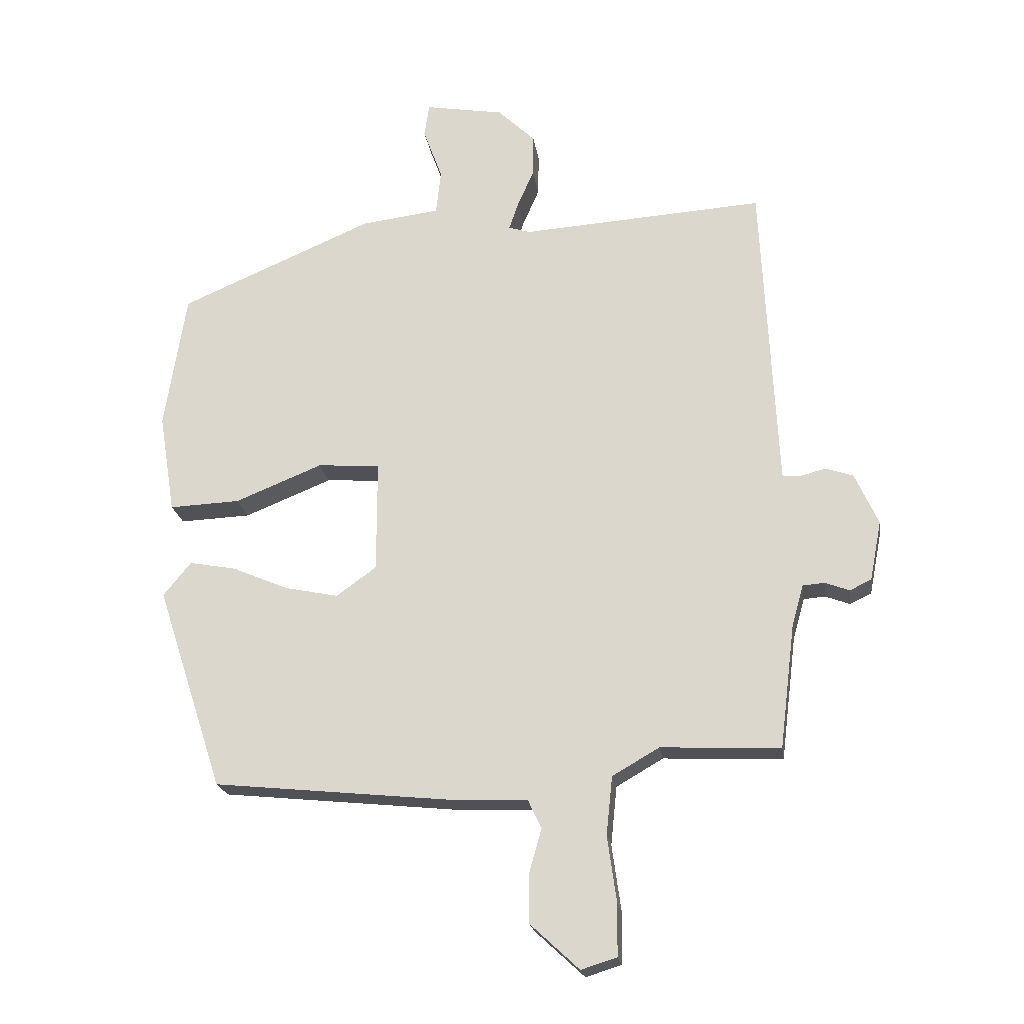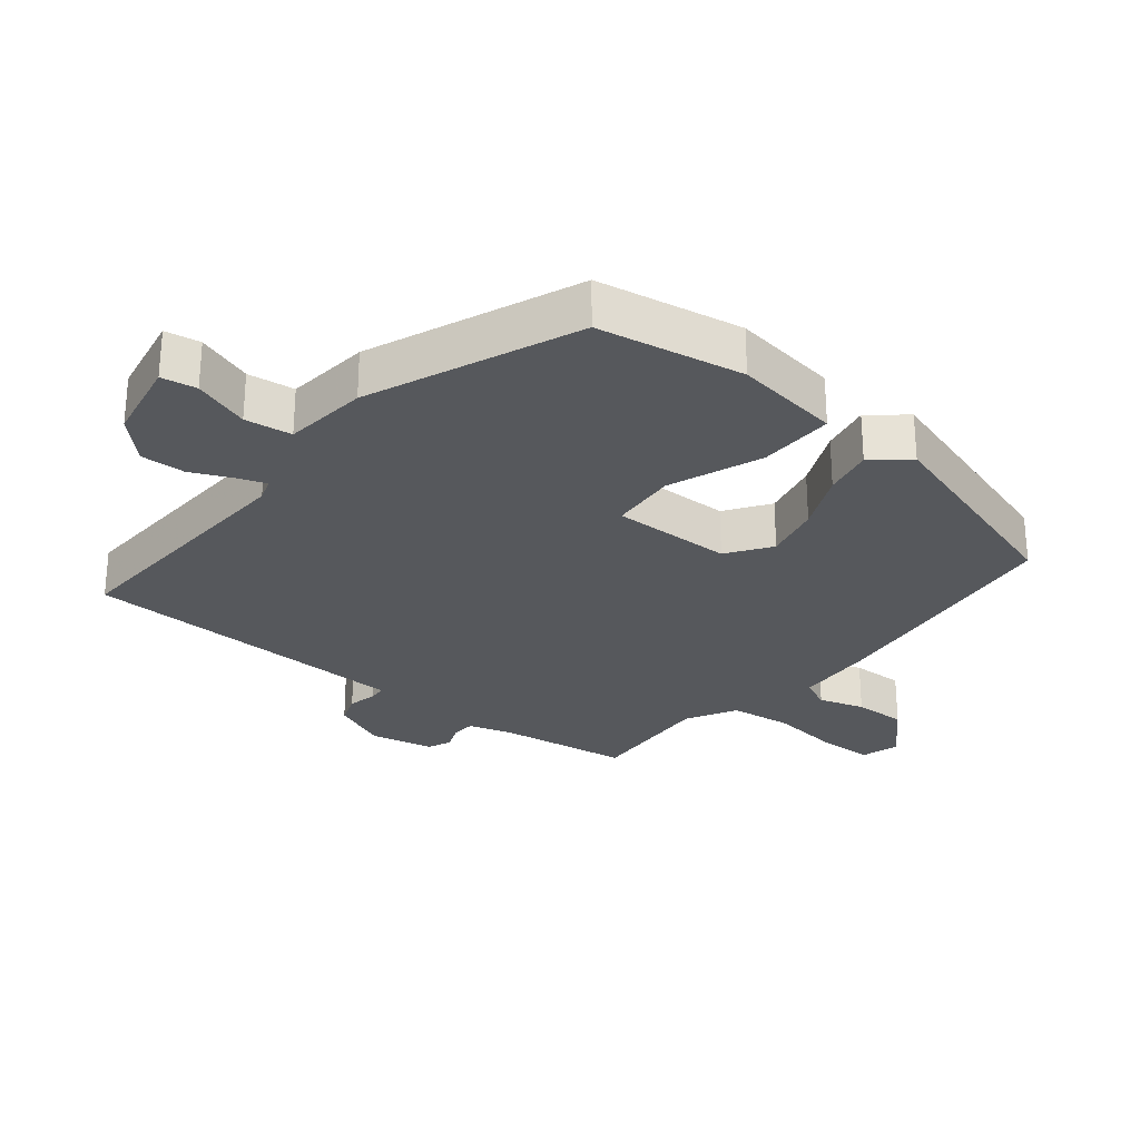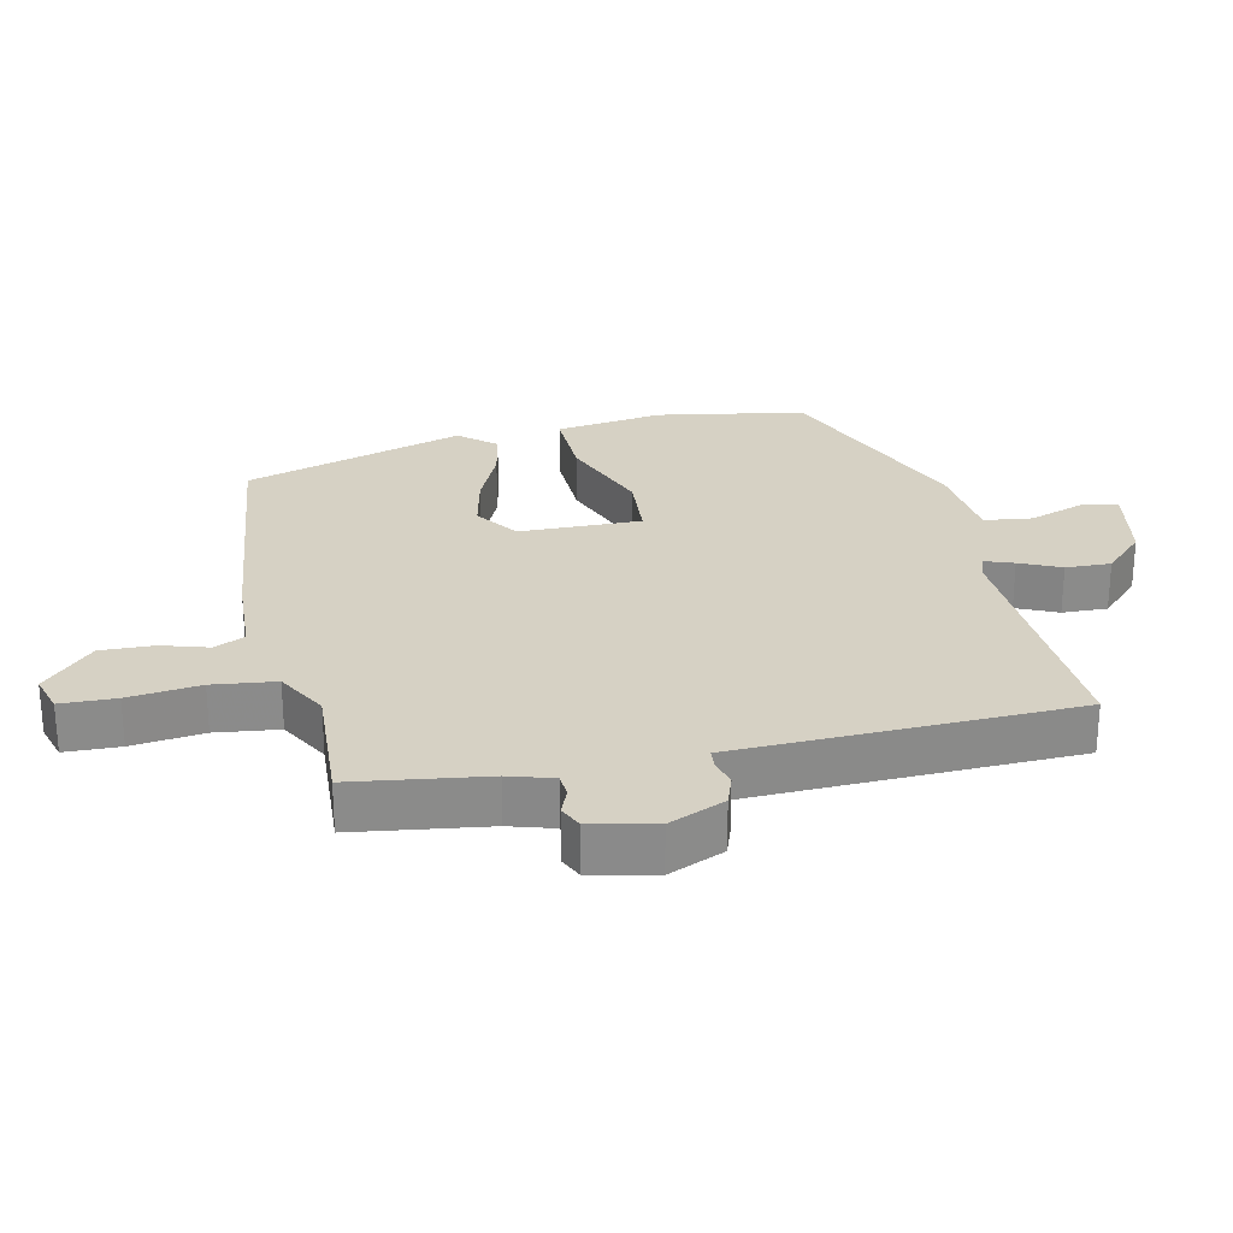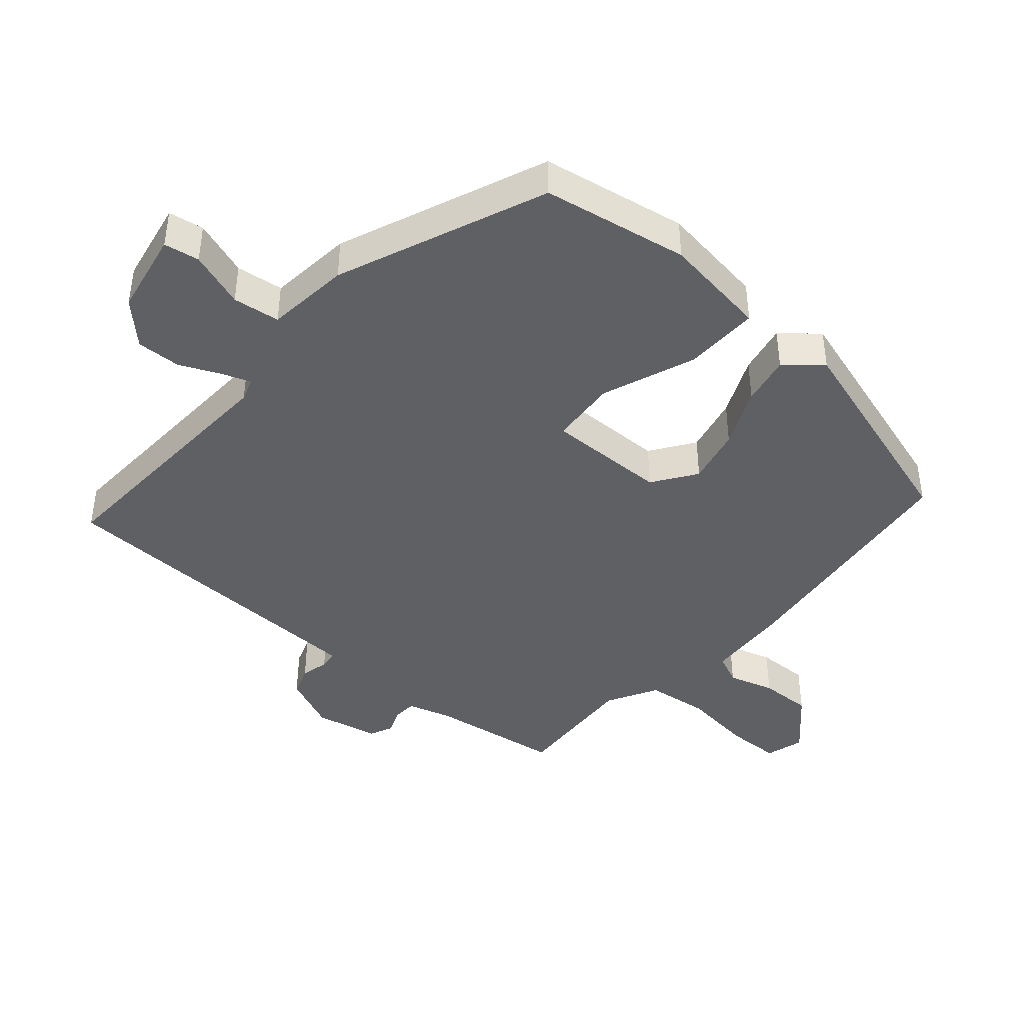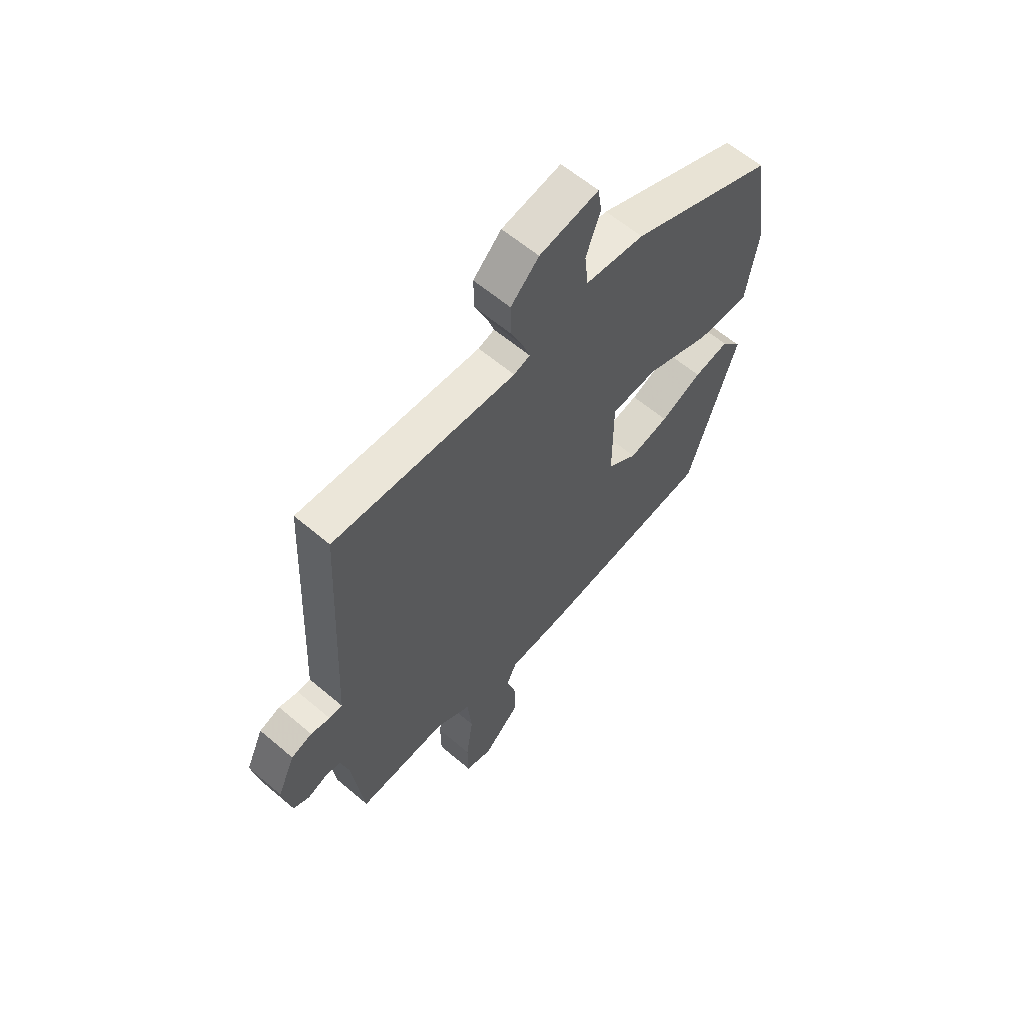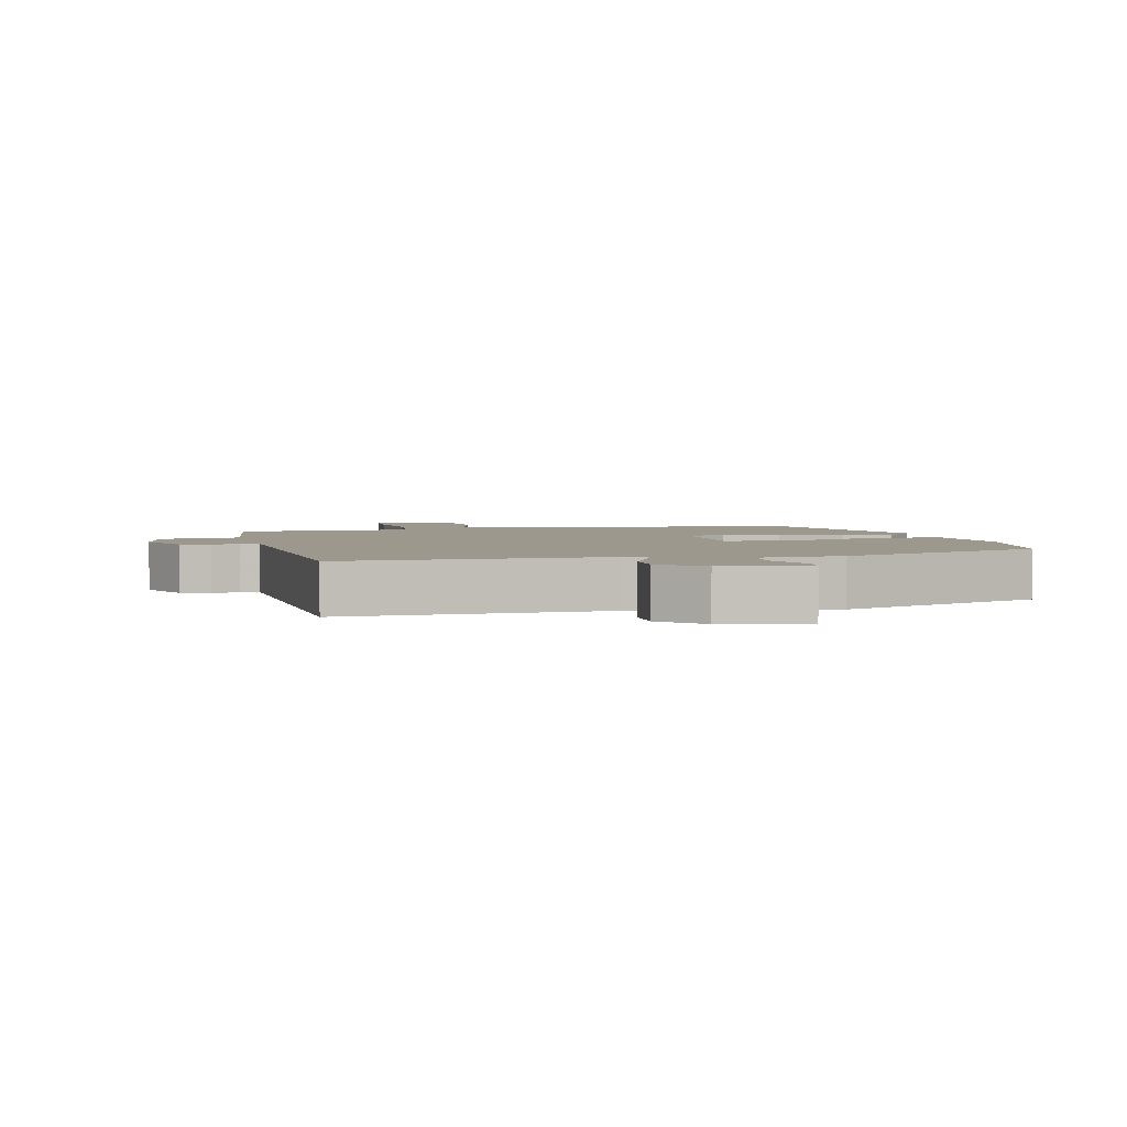
<metadata>
{"format":"obj","ext":"obj","renderer":"f3d","projection":"perspective","resolution":1024,"background":"white","views":[{"elev":-20.8,"azim":-171.7,"up":"+Z"},{"elev":-27.8,"azim":52.1,"up":"+Y"},{"elev":26.6,"azim":-101.4,"up":"+Y"},{"elev":-42.5,"azim":50.1,"up":"+Y"},{"elev":61.0,"azim":-49.1,"up":"+Z"},{"elev":3.0,"azim":-12.4,"up":"+Y"}]}
</metadata>
<code>
v -0.497 0.07 0.492
v -0.102 0.07 0.466
v -0.067 0.07 0.477
v -0.082 0.07 0.521
v -0.109 0.07 0.583
v -0.11 0.07 0.651
v -0.049 0.07 0.71
v 0.079 0.07 0.732
v 0.087 0.07 0.678
v 0.056 0.07 0.593
v 0.064 0.07 0.521
v 0.192 0.07 0.505
v 0.507 0.07 0.37
v 0.542 0.07 0.147
v 0.516 0.07 -0.015
v 0.401 0.07 -0.01
v 0.26 0.07 0.047
v 0.158 0.07 0.041
v 0.158 0.07 -0.142
v 0.223 0.07 -0.189
v 0.31 0.07 -0.171
v 0.401 0.07 -0.132
v 0.477 0.07 -0.118
v 0.522 0.07 -0.173
v 0.414 0.07 -0.503
v 0.03 0.07 -0.542
v -0.097 0.07 -0.547
v -0.119 0.07 -0.593
v -0.099 0.07 -0.663
v -0.098 0.07 -0.743
v -0.178 0.07 -0.817
v -0.236 0.07 -0.799
v -0.237 0.07 -0.716
v -0.222 0.07 -0.608
v -0.232 0.07 -0.513
v -0.308 0.07 -0.469
v -0.502 0.07 -0.477
v -0.527 0.07 -0.276
v -0.546 0.07 -0.209
v -0.581 0.07 -0.206
v -0.621 0.07 -0.221
v -0.656 0.07 -0.204
v -0.675 0.07 -0.107
v -0.637 0.07 -0.023
v -0.592 0.07 -0.008
v -0.55 0.07 -0.019
v -0.522 0.07 -0.017
v -0.519 0.07 0.04
v -0.497 0 0.492
v -0.102 0 0.466
v -0.067 0 0.477
v -0.082 0 0.521
v -0.109 0 0.583
v -0.11 0 0.651
v -0.049 0 0.71
v 0.079 0 0.732
v 0.087 0 0.678
v 0.056 0 0.593
v 0.064 0 0.521
v 0.192 0 0.505
v 0.507 0 0.37
v 0.542 0 0.147
v 0.516 0 -0.015
v 0.401 0 -0.01
v 0.26 0 0.047
v 0.158 0 0.041
v 0.158 0 -0.142
v 0.223 0 -0.189
v 0.31 0 -0.171
v 0.401 0 -0.132
v 0.477 0 -0.118
v 0.522 0 -0.173
v 0.414 0 -0.503
v 0.03 0 -0.542
v -0.097 0 -0.547
v -0.119 0 -0.593
v -0.099 0 -0.663
v -0.098 0 -0.743
v -0.178 0 -0.817
v -0.236 0 -0.799
v -0.237 0 -0.716
v -0.222 0 -0.608
v -0.232 0 -0.513
v -0.308 0 -0.469
v -0.502 0 -0.477
v -0.527 0 -0.276
v -0.546 0 -0.209
v -0.581 0 -0.206
v -0.621 0 -0.221
v -0.656 0 -0.204
v -0.675 0 -0.107
v -0.637 0 -0.023
v -0.592 0 -0.008
v -0.55 0 -0.019
v -0.522 0 -0.017
v -0.519 0 0.04
f 43 44 45 46
f 43 46 47
f 40 41 42 43
f 39 40 43 47
f 38 39 47
f 36 37 38 47
f 35 36 47 48
f 31 32 33 34
f 31 34 35
f 28 29 30 31
f 28 31 35
f 27 28 35 48
f 21 22 23 24
f 20 21 24 25
f 19 20 25 26
f 14 15 16 17
f 14 17 18
f 11 12 13 14
f 11 14 18
f 7 8 9 10
f 7 10 11
f 4 5 6 7
f 3 4 7 11
f 27 48 1 2
f 26 27 2 3
f 18 19 26
f 3 11 18 26
f 94 93 92 91
f 95 94 91
f 91 90 89 88
f 95 91 88 87
f 95 87 86
f 95 86 85 84
f 96 95 84 83
f 82 81 80 79
f 83 82 79
f 79 78 77 76
f 83 79 76
f 96 83 76 75
f 72 71 70 69
f 73 72 69 68
f 74 73 68 67
f 65 64 63 62
f 66 65 62
f 62 61 60 59
f 66 62 59
f 58 57 56 55
f 59 58 55
f 55 54 53 52
f 59 55 52 51
f 50 49 96 75
f 51 50 75 74
f 74 67 66
f 74 66 59 51
f 1 49 50 2
f 2 50 51 3
f 3 51 52 4
f 4 52 53 5
f 5 53 54 6
f 6 54 55 7
f 7 55 56 8
f 8 56 57 9
f 9 57 58 10
f 10 58 59 11
f 11 59 60 12
f 12 60 61 13
f 13 61 62 14
f 14 62 63 15
f 15 63 64 16
f 16 64 65 17
f 17 65 66 18
f 18 66 67 19
f 19 67 68 20
f 20 68 69 21
f 21 69 70 22
f 22 70 71 23
f 23 71 72 24
f 24 72 73 25
f 25 73 74 26
f 26 74 75 27
f 27 75 76 28
f 28 76 77 29
f 29 77 78 30
f 30 78 79 31
f 31 79 80 32
f 32 80 81 33
f 33 81 82 34
f 34 82 83 35
f 35 83 84 36
f 36 84 85 37
f 37 85 86 38
f 38 86 87 39
f 39 87 88 40
f 40 88 89 41
f 41 89 90 42
f 42 90 91 43
f 43 91 92 44
f 44 92 93 45
f 45 93 94 46
f 46 94 95 47
f 47 95 96 48
f 48 96 49 1

</code>
